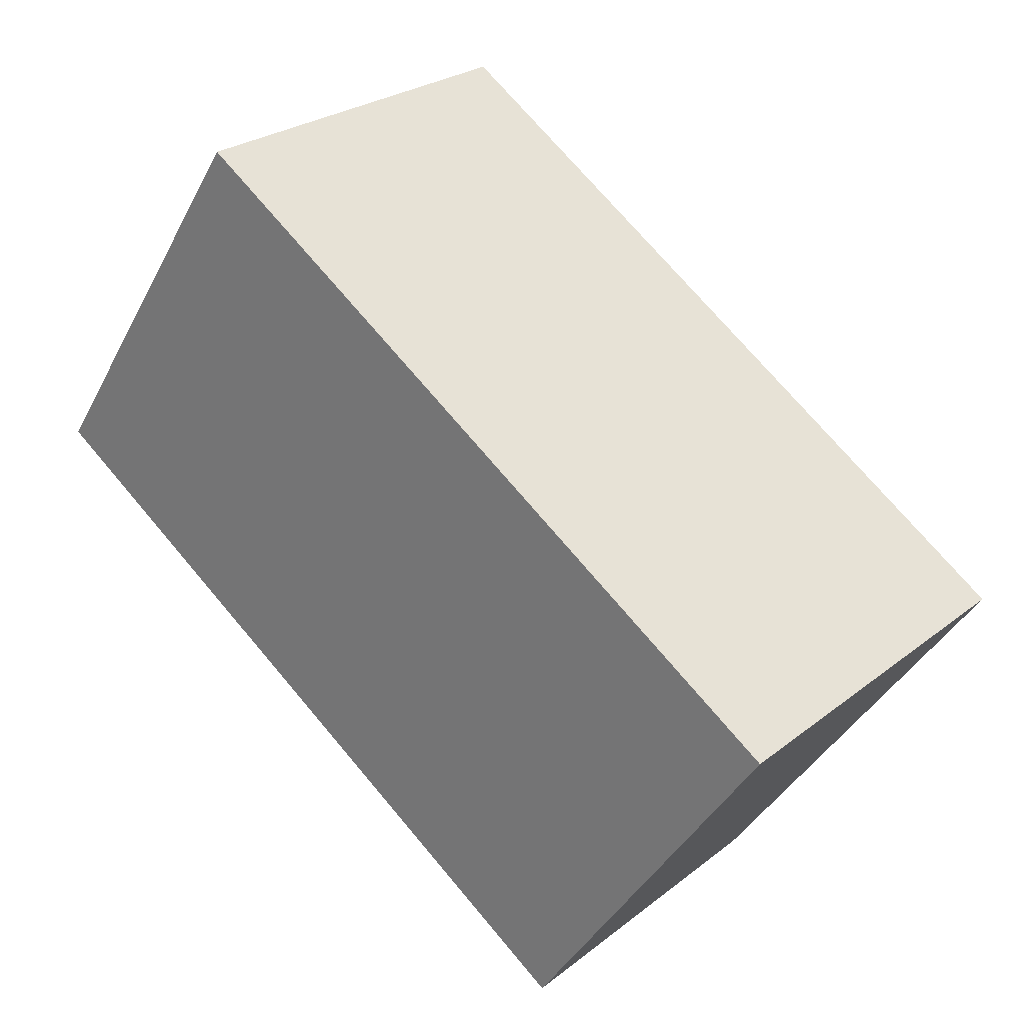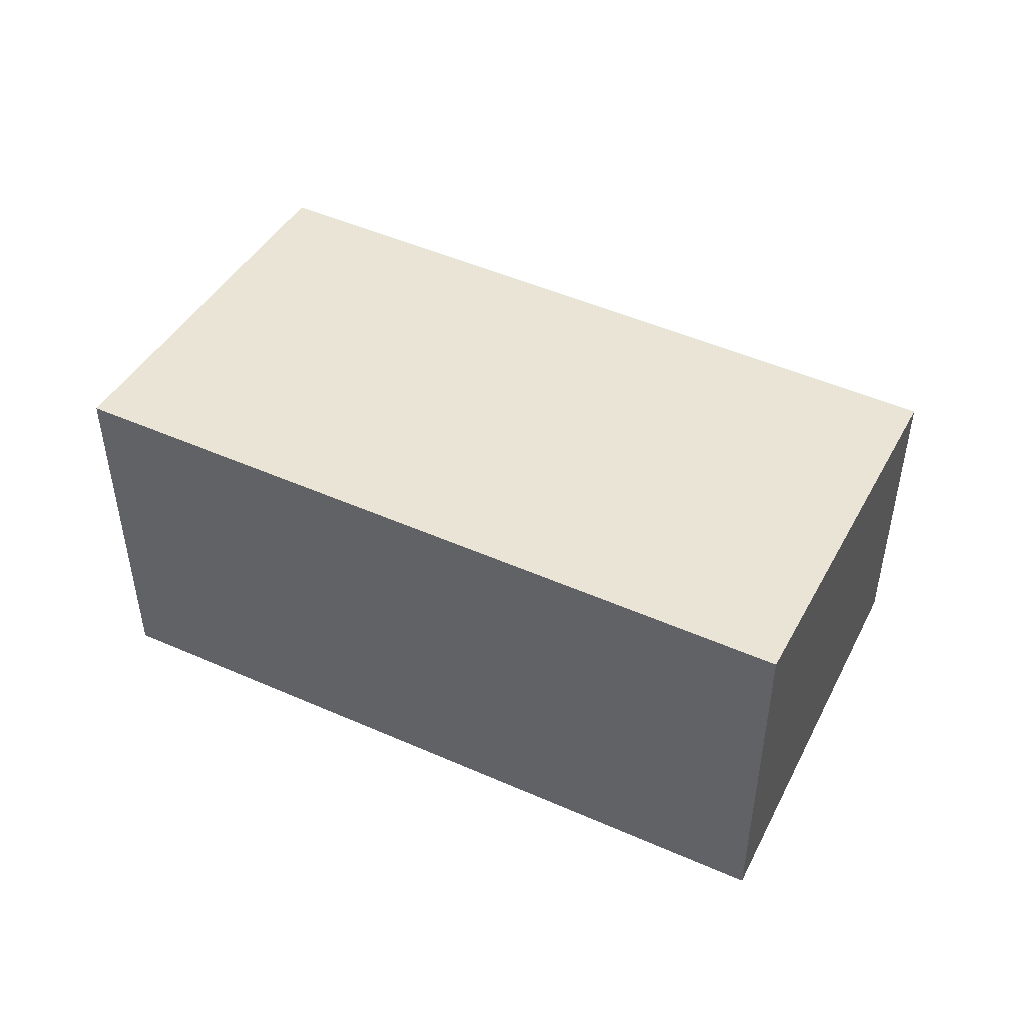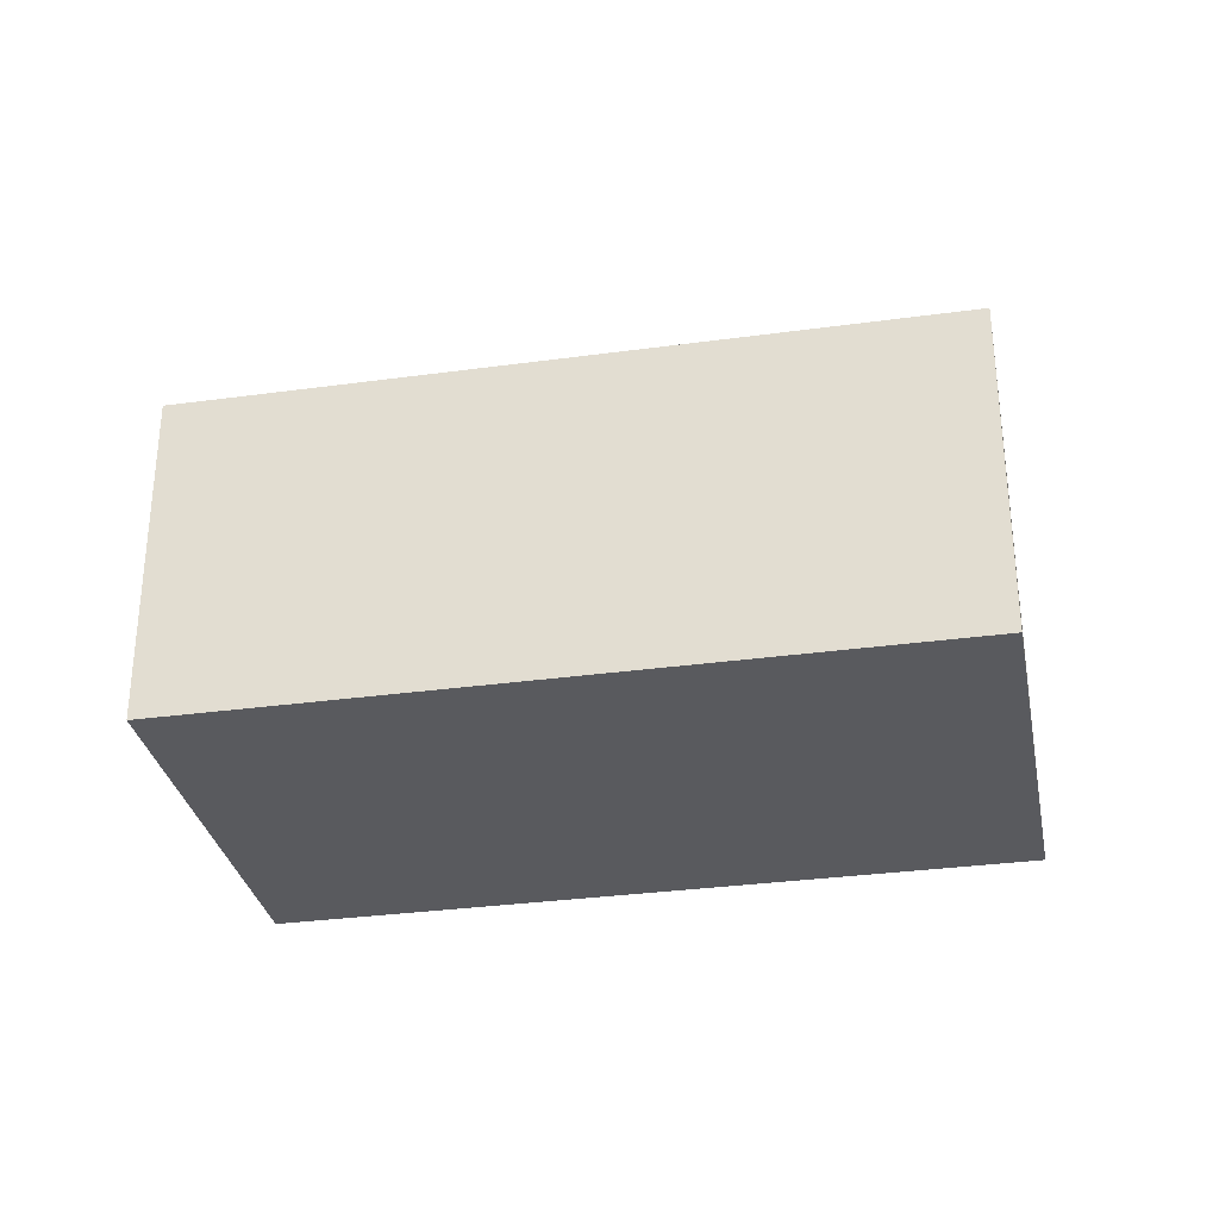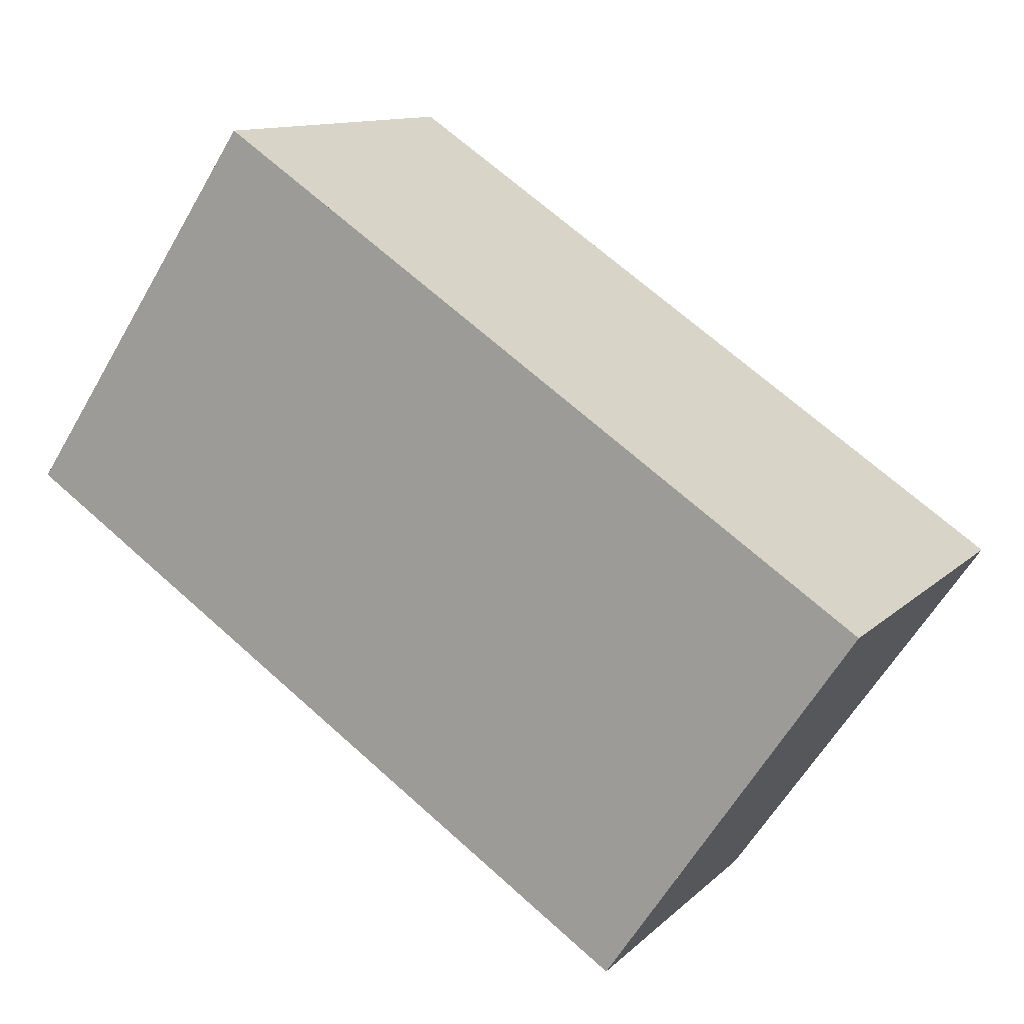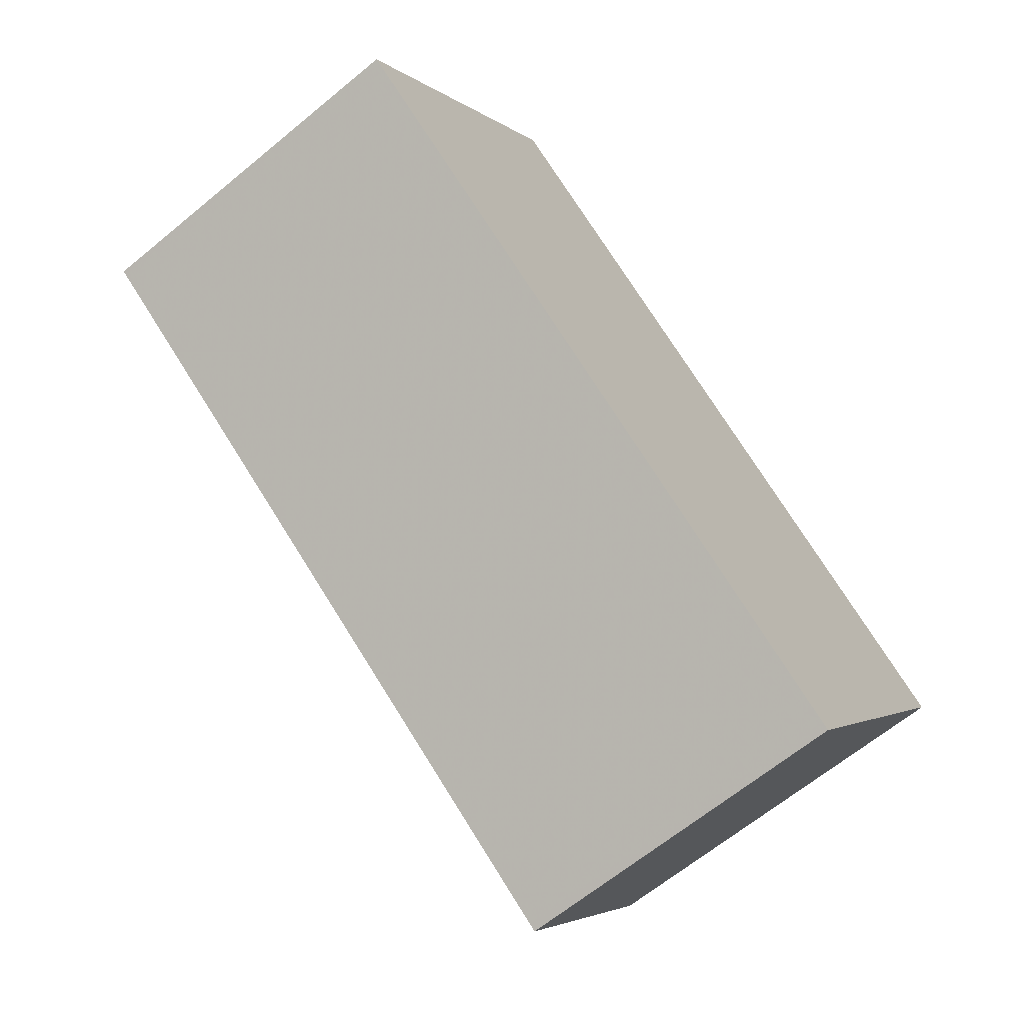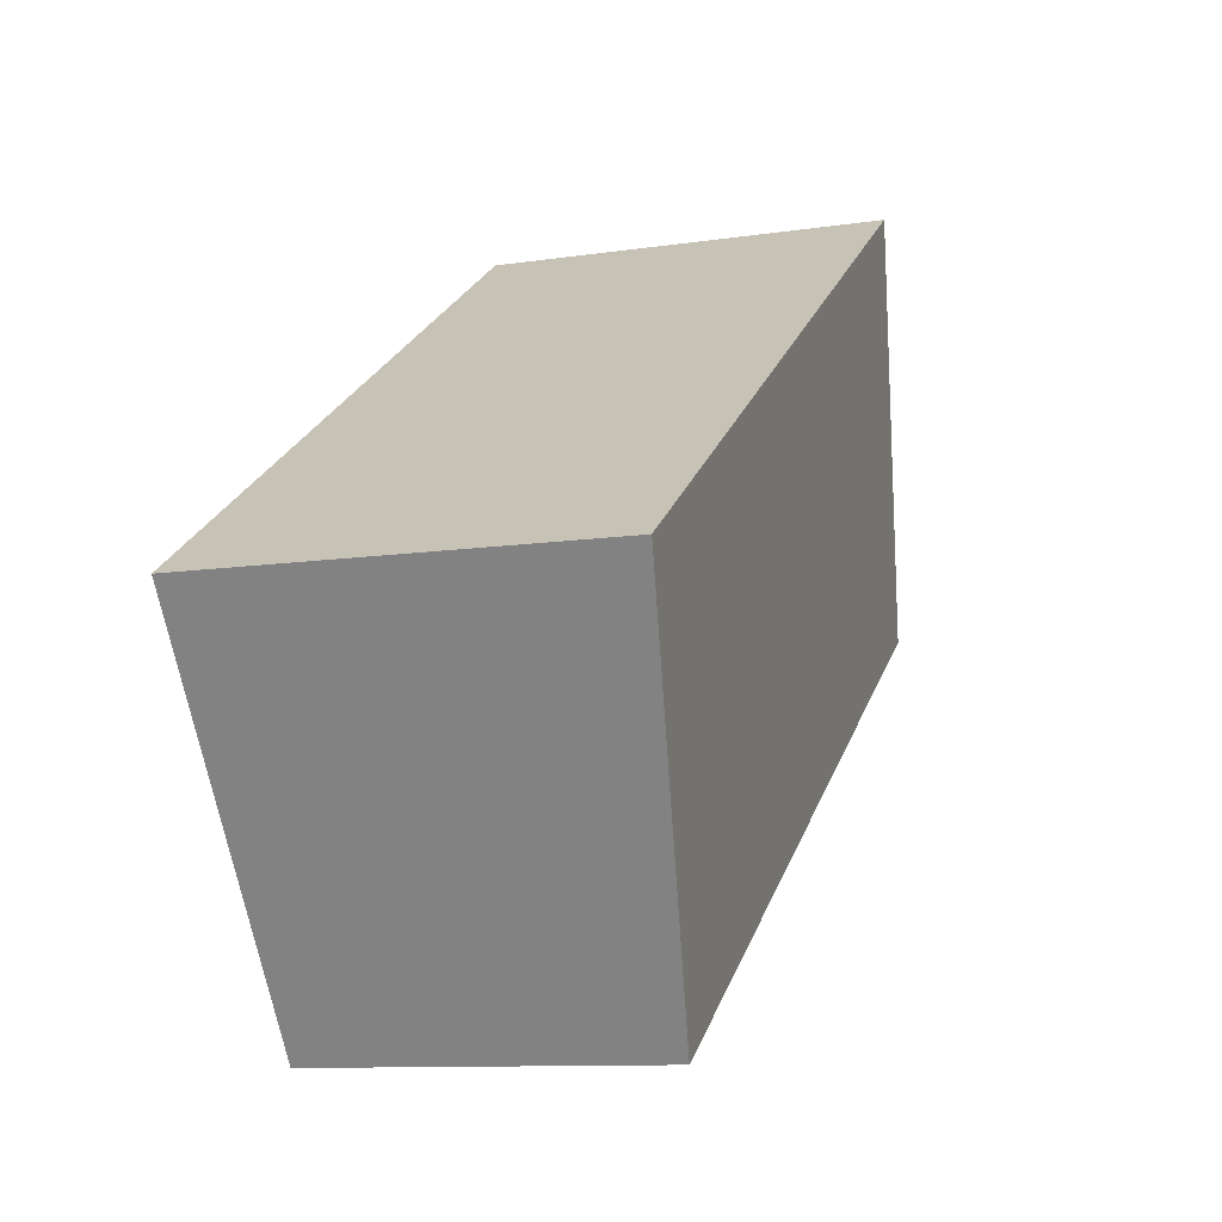
<metadata>
{"format":"obj","ext":"obj","renderer":"f3d","projection":"perspective","resolution":1024,"background":"white","views":[{"elev":25.9,"azim":-140.8,"up":"+Y"},{"elev":49.2,"azim":-120.2,"up":"+Z"},{"elev":-31.6,"azim":44.8,"up":"+Z"},{"elev":11.8,"azim":-153.3,"up":"+Y"},{"elev":-64.6,"azim":129.8,"up":"+Y"},{"elev":-10.5,"azim":-69.2,"up":"+Y"}]}
</metadata>
<code>
v 160.8 -347.1 2.106
v 164.2 -344.8 2.101
v 165.5 -346.7 1.792
v 162.1 -349 1.797
v 160.8 -347.1 2.101
v 164.2 -344.8 2.096
v 164.2 -344.8 2.101
v 164.2 -344.9 2.096
v 165.5 -346.7 1.792
v 165.4 -346.7 1.802
v 165.4 -346.7 1.802
v 162 -348.9 1.807
v 160.9 -347.1 2.101
v 162.1 -348.9 1.807
v 162.1 -349 1.797
v 160.8 -347.1 2.106
v 160.8 -347.1 2.106
v 160.8 -347.1 2.106
v 160.8 -347.1 0
v 160.8 -347.1 0
v 164.2 -344.8 2.096
v 164.2 -344.8 2.101
v 164.2 -344.8 0
v 164.2 -344.8 0
v 165.5 -346.7 1.792
v 165.5 -346.7 1.792
v 165.5 -346.7 0
v 165.5 -346.7 2.22e-16
v 162 -348.9 1.807
v 162.1 -349 1.797
v 162.1 -349 0
v 162 -348.9 2.22e-16
v 160.8 -347.1 2.106
v 160.8 -347.1 2.101
v 160.8 -347.1 0
v 160.8 -347.1 0
v 165.4 -346.7 1.802
v 164.2 -344.8 2.096
v 164.2 -344.8 0
v 165.4 -346.7 -2.22e-16
v 164.2 -344.8 2.101
v 164.2 -344.8 2.101
v 164.2 -344.8 0
v 164.2 -344.8 0
v 162.1 -349 1.797
v 165.5 -346.7 1.792
v 165.5 -346.7 2.22e-16
v 162.1 -349 -2.22e-16
v 165.5 -346.7 1.792
v 165.4 -346.7 1.802
v 165.4 -346.7 -2.22e-16
v 165.5 -346.7 0
v 160.8 -347.1 2.101
v 162 -348.9 1.807
v 162 -348.9 2.22e-16
v 160.8 -347.1 0
v 162.1 -349 1.797
v 162.1 -349 1.797
v 162.1 -349 -2.22e-16
v 162.1 -349 0
v 164.2 -344.8 2.101
v 160.8 -347.1 2.106
v 160.8 -347.1 0
v 164.2 -344.8 0
v 160.8 -347.1 0
v 164.2 -344.8 0
v 165.5 -346.7 0
v 162.1 -349 0
f 15 4 12 14
f 13 5 1 16
f 7 2 6 8
f 11 3 9 10
f 10 8 6 11
f 14 12 5 13
f 13 8 10 14
f 14 10 9 15
f 16 7 8 13
f 18 19 20 17
f 22 23 24 21
f 26 27 28 25
f 30 31 32 29
f 34 35 36 33
f 38 39 40 37
f 42 43 44 41
f 46 47 48 45
f 50 51 52 49
f 54 55 56 53
f 58 59 60 57
f 62 63 64 61
f 66 67 68 65

</code>
